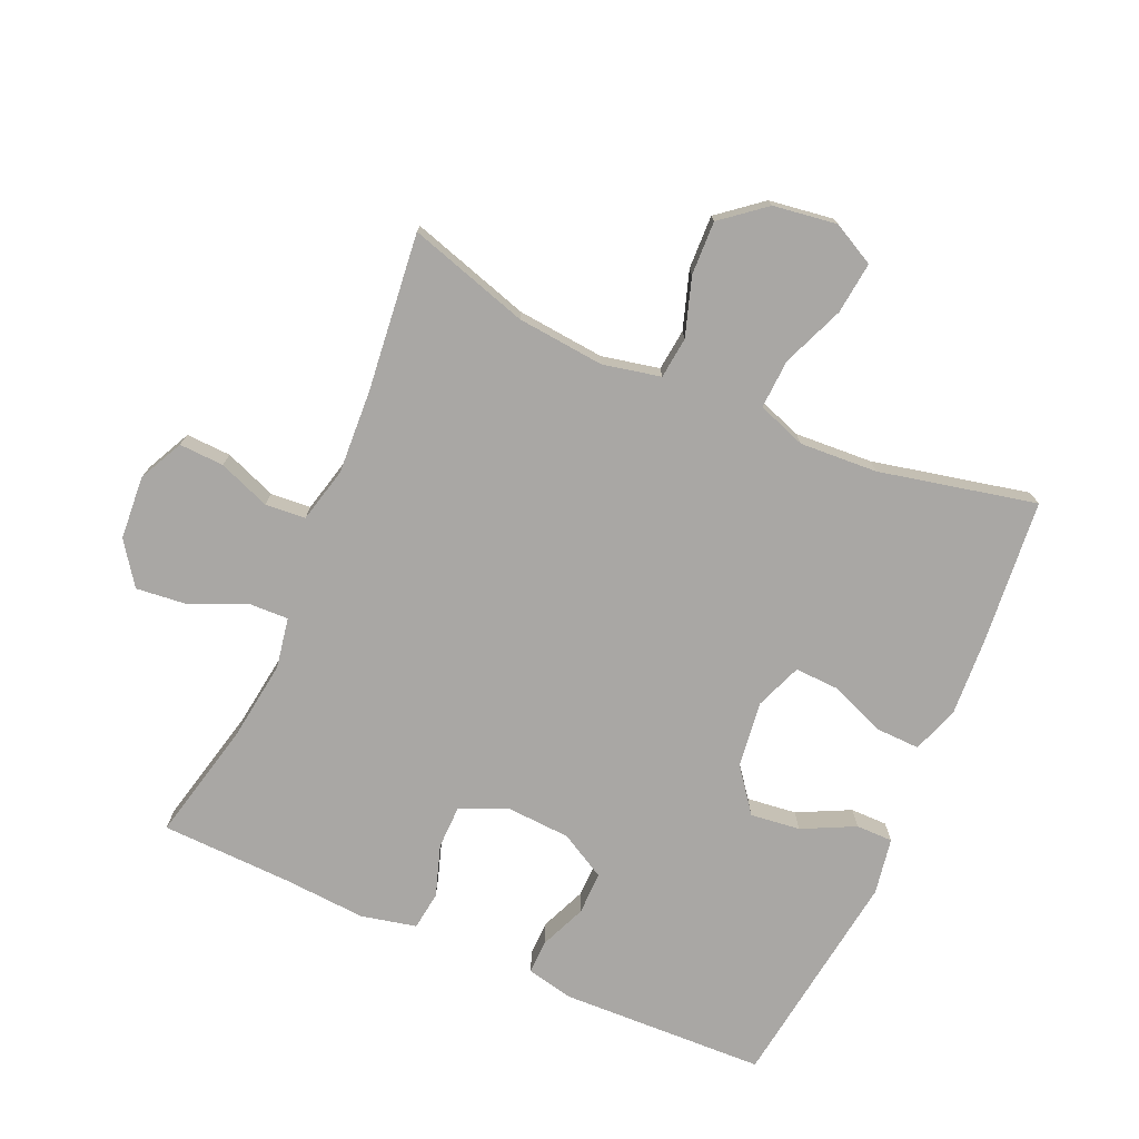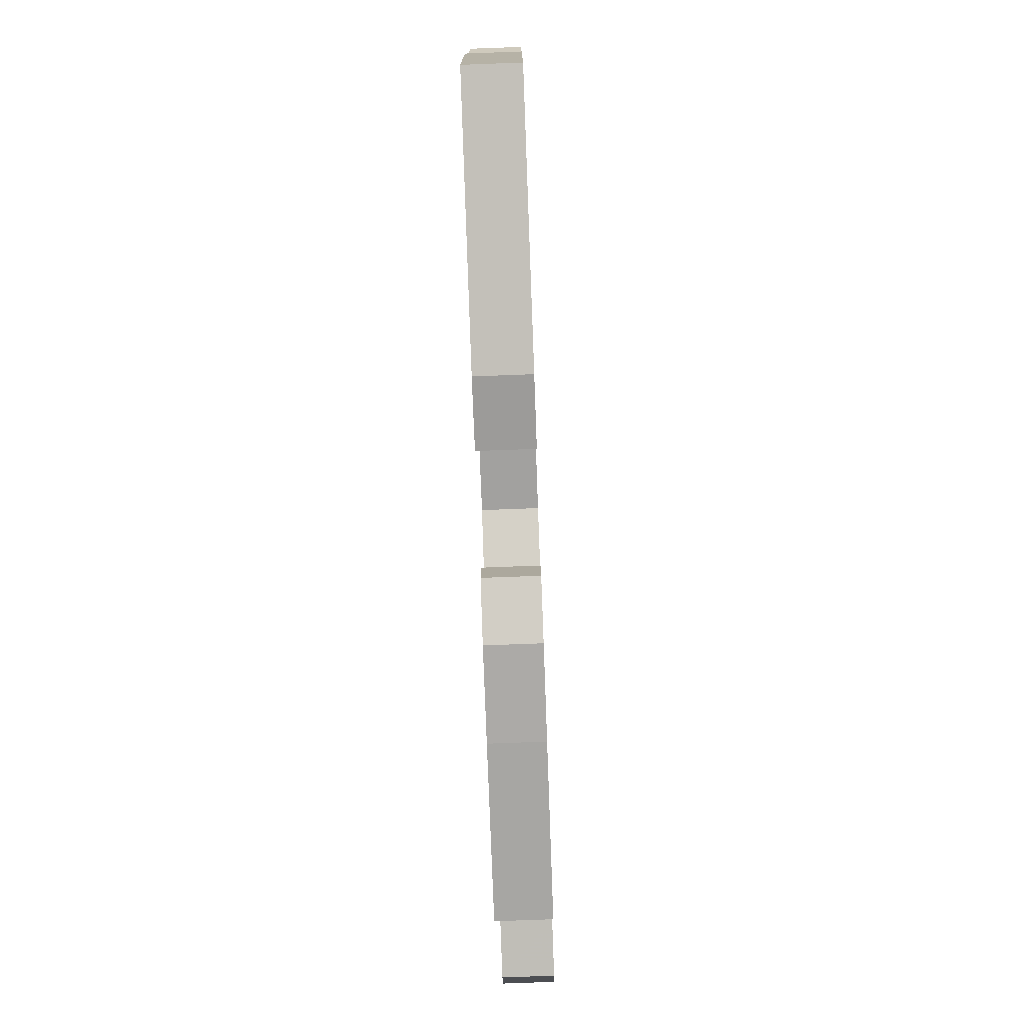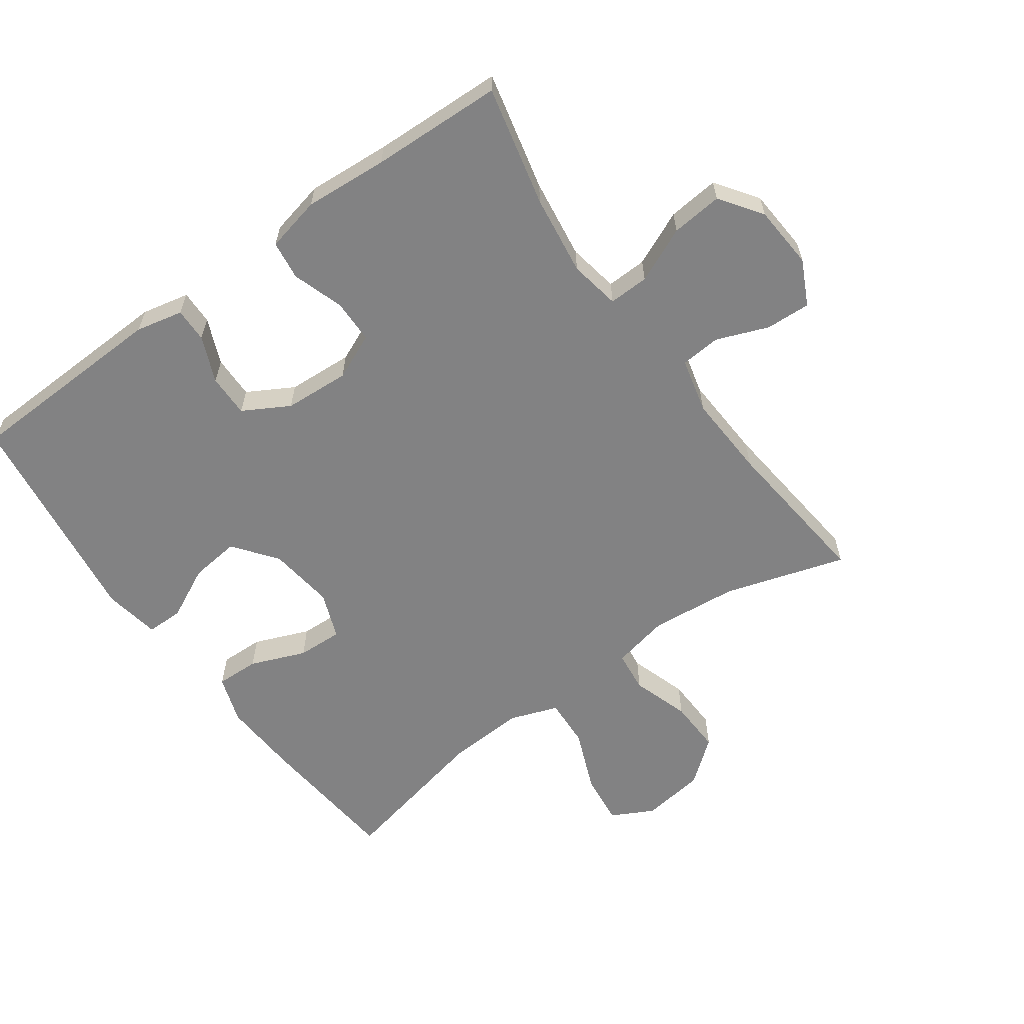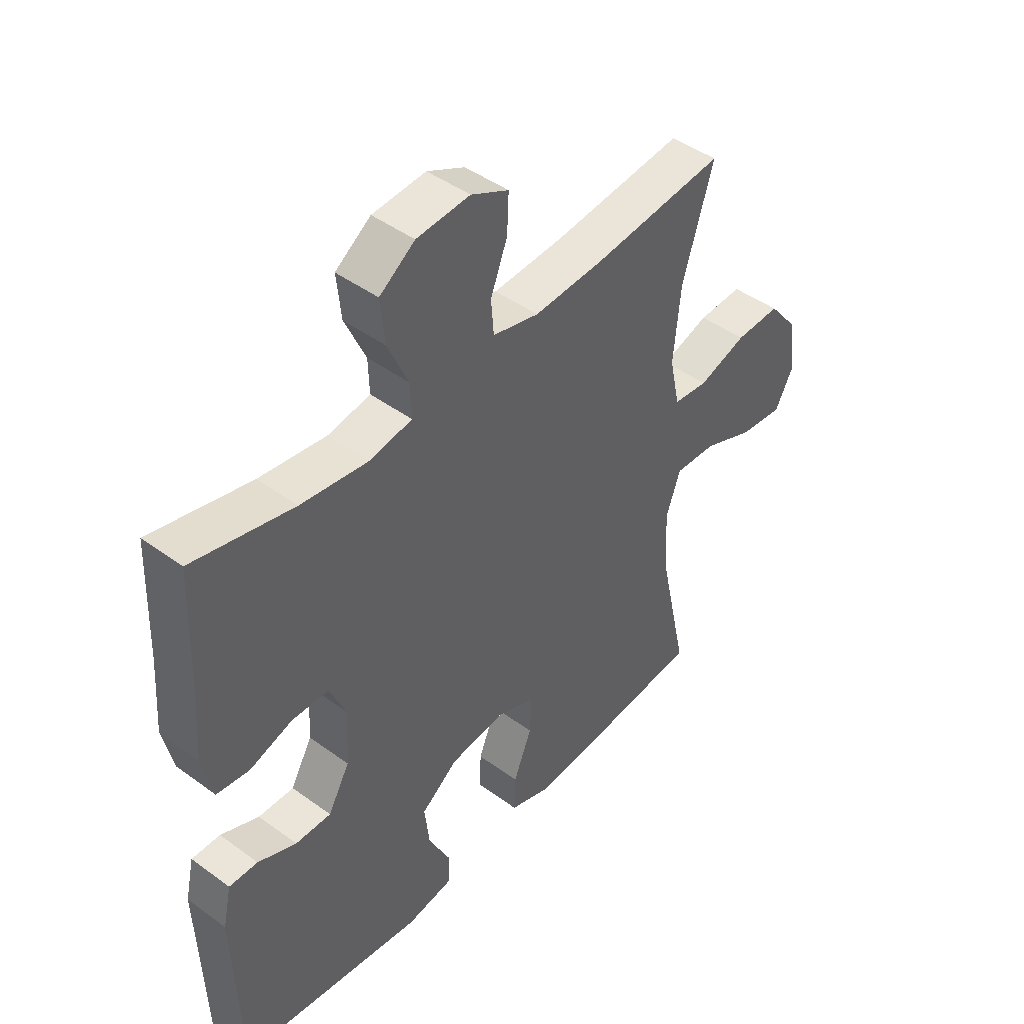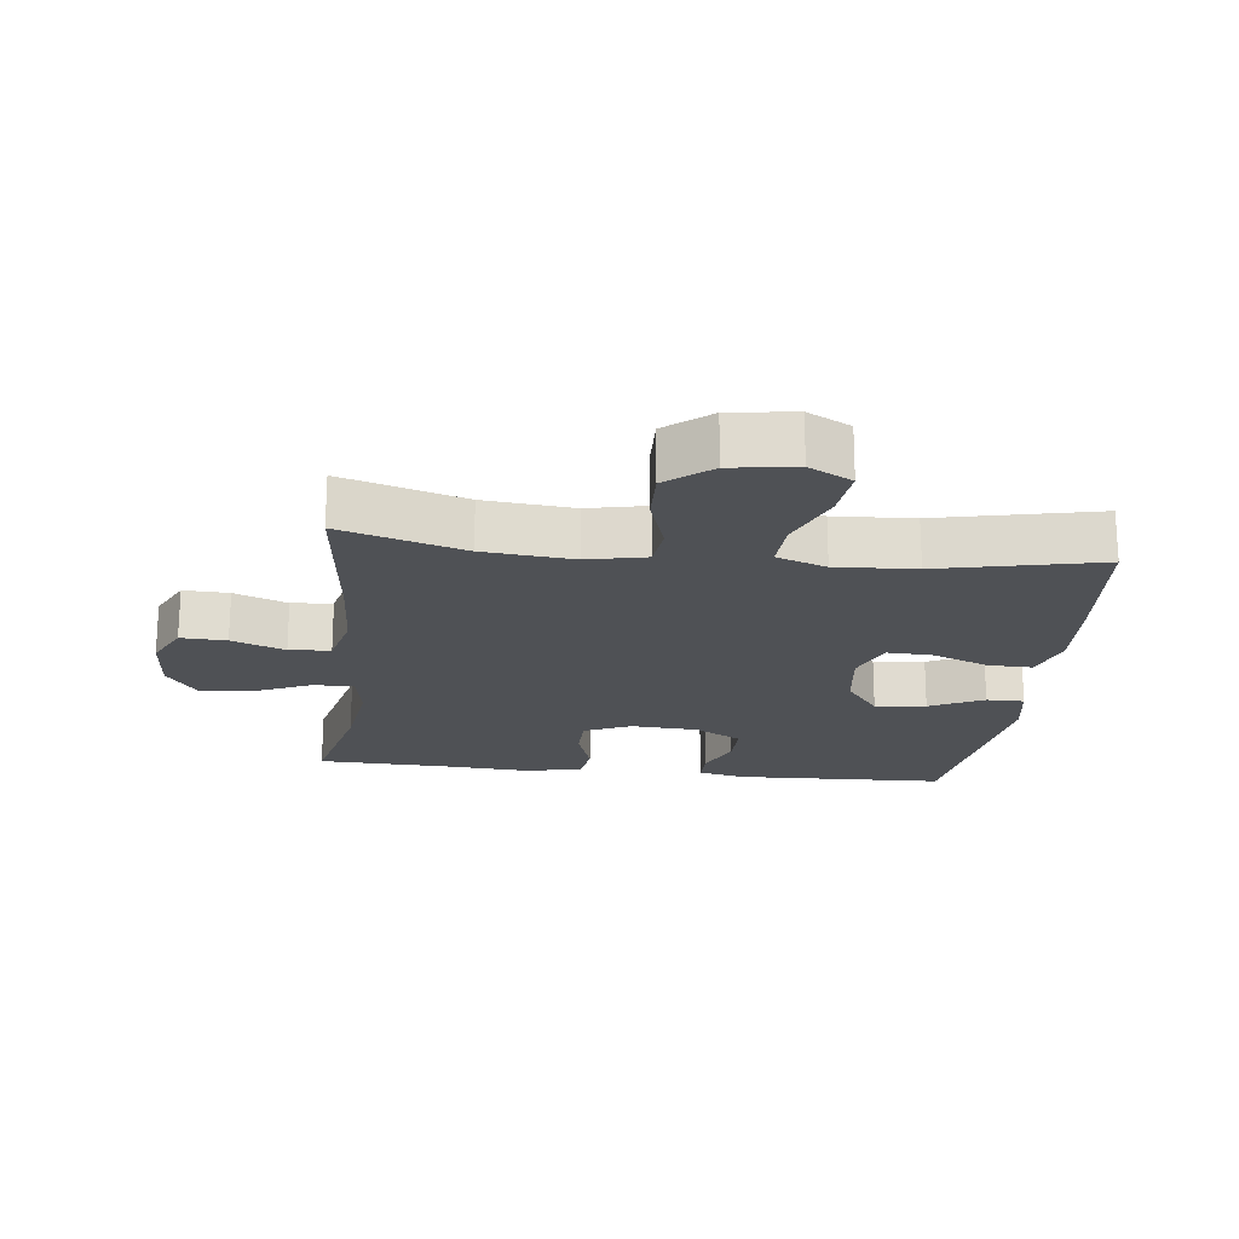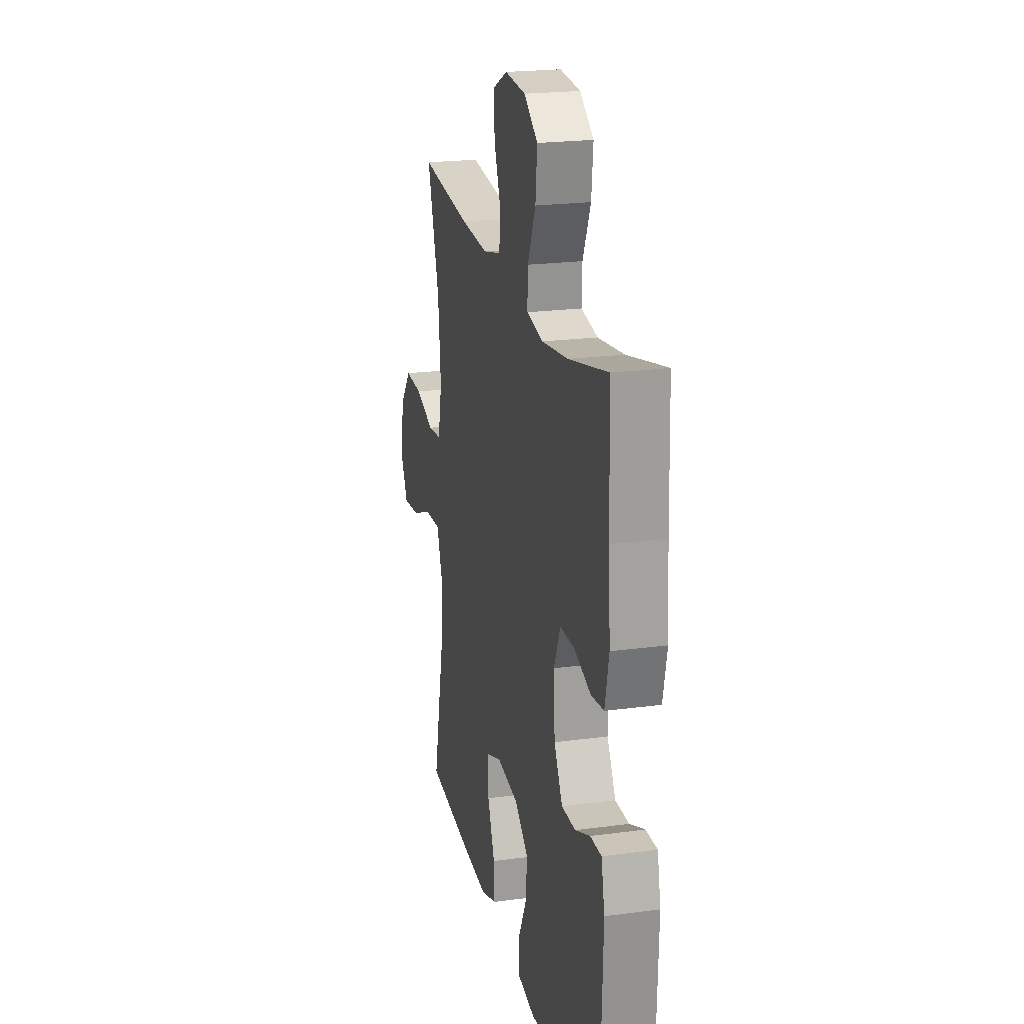
<metadata>
{"format":"obj","ext":"obj","renderer":"f3d","projection":"perspective","resolution":1024,"background":"white","views":[{"elev":-74.8,"azim":66.3,"up":"+Y"},{"elev":-79.4,"azim":-87.9,"up":"+Z"},{"elev":-60.8,"azim":-54.3,"up":"+Y"},{"elev":45.0,"azim":-49.7,"up":"+Z"},{"elev":-19.9,"azim":83.4,"up":"+Y"},{"elev":21.6,"azim":-103.3,"up":"+Z"}]}
</metadata>
<code>
v -0.5 0.07 -0.5
v -0.511 0.07 -0.183
v -0.495 0.07 -0.11
v -0.442 0.07 -0.111
v -0.371 0.07 -0.141
v -0.305 0.07 -0.142
v -0.265 0.07 -0.071
v -0.259 0.07 0.03
v -0.29 0.07 0.101
v -0.358 0.07 0.102
v -0.437 0.07 0.076
v -0.497 0.07 0.084
v -0.516 0.07 0.169
v -0.507 0.07 0.298
v -0.5 0.07 0.5
v -0.315 0.07 0.457
v -0.191 0.07 0.44
v -0.113 0.07 0.454
v -0.115 0.07 0.516
v -0.153 0.07 0.601
v -0.161 0.07 0.68
v -0.096 0.07 0.726
v 0.002 0.07 0.733
v 0.071 0.07 0.699
v 0.068 0.07 0.63
v 0.037 0.07 0.55
v 0.042 0.07 0.488
v 0.127 0.07 0.467
v 0.257 0.07 0.474
v 0.5 0.07 0.5
v 0.443 0.07 0.314
v 0.43 0.07 0.179
v 0.449 0.07 0.09
v 0.513 0.07 0.083
v 0.602 0.07 0.112
v 0.685 0.07 0.115
v 0.739 0.07 0.048
v 0.753 0.07 -0.05
v 0.719 0.07 -0.115
v 0.639 0.07 -0.106
v 0.543 0.07 -0.067
v 0.467 0.07 -0.063
v 0.44 0.07 -0.138
v 0.447 0.07 -0.258
v 0.5 0.07 -0.5
v 0.276 0.07 -0.521
v 0.157 0.07 -0.528
v 0.083 0.07 -0.503
v 0.085 0.07 -0.436
v 0.119 0.07 -0.351
v 0.122 0.07 -0.281
v 0.05 0.07 -0.253
v -0.052 0.07 -0.266
v -0.119 0.07 -0.317
v -0.11 0.07 -0.394
v -0.07 0.07 -0.475
v -0.07 0.07 -0.532
v -0.157 0.07 -0.547
v -0.5 0 -0.5
v -0.511 0 -0.183
v -0.495 0 -0.11
v -0.442 0 -0.111
v -0.371 0 -0.141
v -0.305 0 -0.142
v -0.265 0 -0.071
v -0.259 0 0.03
v -0.29 0 0.101
v -0.358 0 0.102
v -0.437 0 0.076
v -0.497 0 0.084
v -0.516 0 0.169
v -0.507 0 0.298
v -0.5 0 0.5
v -0.315 0 0.457
v -0.191 0 0.44
v -0.113 0 0.454
v -0.115 0 0.516
v -0.153 0 0.601
v -0.161 0 0.68
v -0.096 0 0.726
v 0.002 0 0.733
v 0.071 0 0.699
v 0.068 0 0.63
v 0.037 0 0.55
v 0.042 0 0.488
v 0.127 0 0.467
v 0.257 0 0.474
v 0.5 0 0.5
v 0.443 0 0.314
v 0.43 0 0.179
v 0.449 0 0.09
v 0.513 0 0.083
v 0.602 0 0.112
v 0.685 0 0.115
v 0.739 0 0.048
v 0.753 0 -0.05
v 0.719 0 -0.115
v 0.639 0 -0.106
v 0.543 0 -0.067
v 0.467 0 -0.063
v 0.44 0 -0.138
v 0.447 0 -0.258
v 0.5 0 -0.5
v 0.276 0 -0.521
v 0.157 0 -0.528
v 0.083 0 -0.503
v 0.085 0 -0.436
v 0.119 0 -0.351
v 0.122 0 -0.281
v 0.05 0 -0.253
v -0.052 0 -0.266
v -0.119 0 -0.317
v -0.11 0 -0.394
v -0.07 0 -0.475
v -0.07 0 -0.532
v -0.157 0 -0.547
f 3 4 5
f 2 3 5
f 1 2 5
f 58 1 5
f 57 58 5
f 56 57 5
f 55 56 5
f 54 55 5 6
f 53 54 6 7
f 52 53 7 8
f 51 52 8 9
f 48 49 50
f 47 48 50
f 46 47 50
f 45 46 50
f 44 45 50
f 43 44 50 51
f 42 43 51 9
f 39 40 41
f 38 39 41
f 37 38 41
f 36 37 41
f 35 36 41
f 34 35 41
f 41 42 9
f 34 41 9
f 33 34 9
f 29 30 31
f 28 29 31 32
f 32 33 9
f 28 32 9
f 27 28 9
f 24 25 26
f 23 24 26
f 22 23 26
f 21 22 26
f 20 21 26
f 19 20 26
f 18 19 26 27
f 14 15 16
f 14 16 17
f 13 14 17
f 12 13 17
f 11 12 17
f 10 11 17
f 18 27 9 10
f 10 17 18
f 63 62 61
f 63 61 60
f 63 60 59
f 63 59 116
f 63 116 115
f 63 115 114
f 63 114 113
f 64 63 113 112
f 65 64 112 111
f 66 65 111 110
f 67 66 110 109
f 108 107 106
f 108 106 105
f 108 105 104
f 108 104 103
f 108 103 102
f 109 108 102 101
f 67 109 101 100
f 99 98 97
f 99 97 96
f 99 96 95
f 99 95 94
f 99 94 93
f 99 93 92
f 67 100 99
f 67 99 92
f 67 92 91
f 89 88 87
f 90 89 87 86
f 67 91 90
f 67 90 86
f 67 86 85
f 84 83 82
f 84 82 81
f 84 81 80
f 84 80 79
f 84 79 78
f 84 78 77
f 85 84 77 76
f 74 73 72
f 75 74 72
f 75 72 71
f 75 71 70
f 75 70 69
f 75 69 68
f 68 67 85 76
f 76 75 68
f 1 59 60 2
f 2 60 61 3
f 3 61 62 4
f 4 62 63 5
f 5 63 64 6
f 6 64 65 7
f 7 65 66 8
f 8 66 67 9
f 9 67 68 10
f 10 68 69 11
f 11 69 70 12
f 12 70 71 13
f 13 71 72 14
f 14 72 73 15
f 15 73 74 16
f 16 74 75 17
f 17 75 76 18
f 18 76 77 19
f 19 77 78 20
f 20 78 79 21
f 21 79 80 22
f 22 80 81 23
f 23 81 82 24
f 24 82 83 25
f 25 83 84 26
f 26 84 85 27
f 27 85 86 28
f 28 86 87 29
f 29 87 88 30
f 30 88 89 31
f 31 89 90 32
f 32 90 91 33
f 33 91 92 34
f 34 92 93 35
f 35 93 94 36
f 36 94 95 37
f 37 95 96 38
f 38 96 97 39
f 39 97 98 40
f 40 98 99 41
f 41 99 100 42
f 42 100 101 43
f 43 101 102 44
f 44 102 103 45
f 45 103 104 46
f 46 104 105 47
f 47 105 106 48
f 48 106 107 49
f 49 107 108 50
f 50 108 109 51
f 51 109 110 52
f 52 110 111 53
f 53 111 112 54
f 54 112 113 55
f 55 113 114 56
f 56 114 115 57
f 57 115 116 58
f 58 116 59 1

</code>
